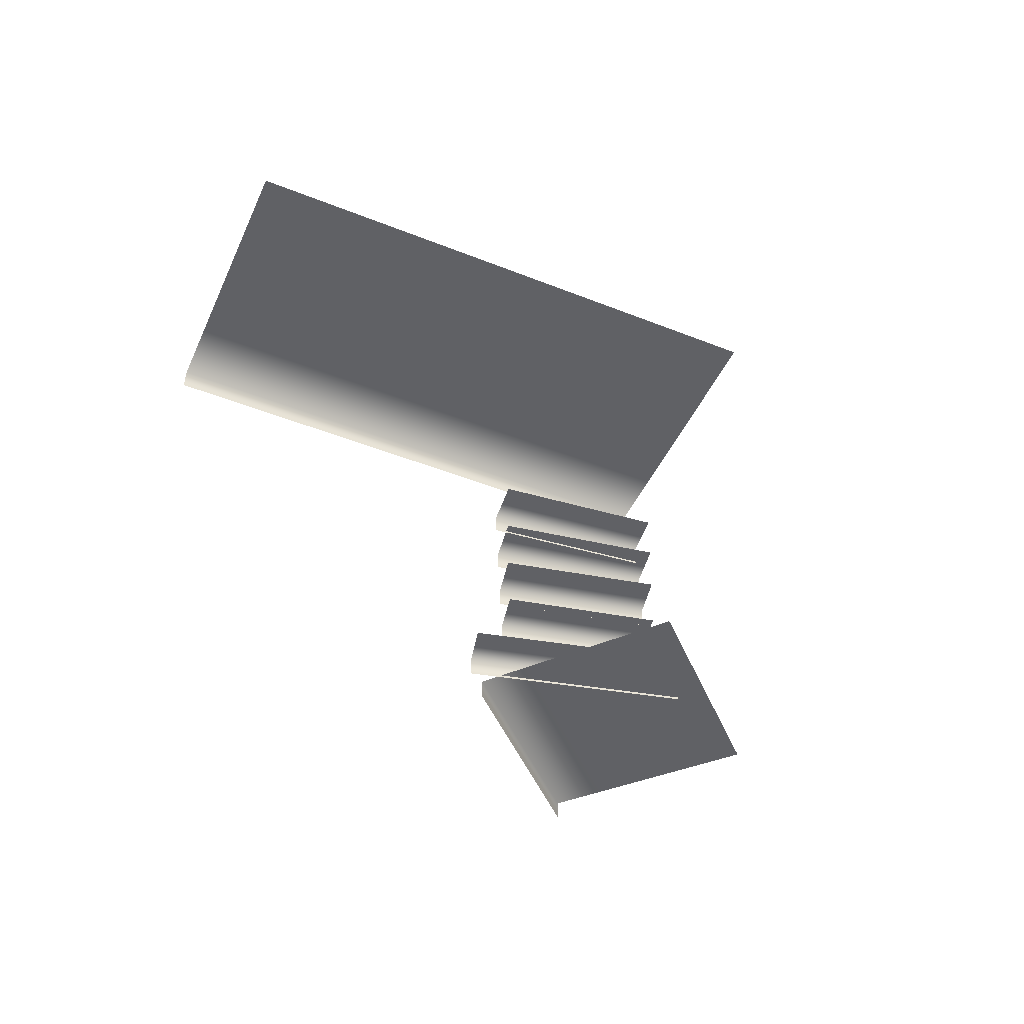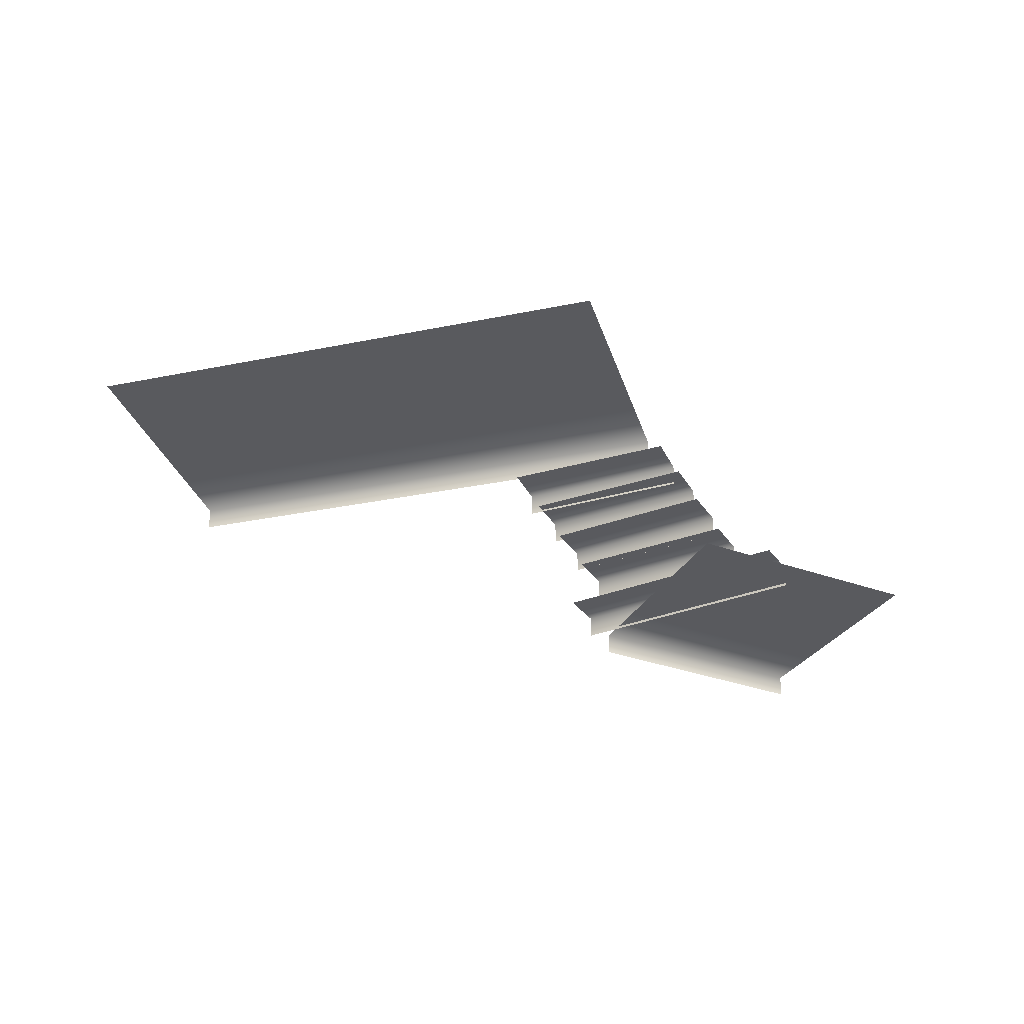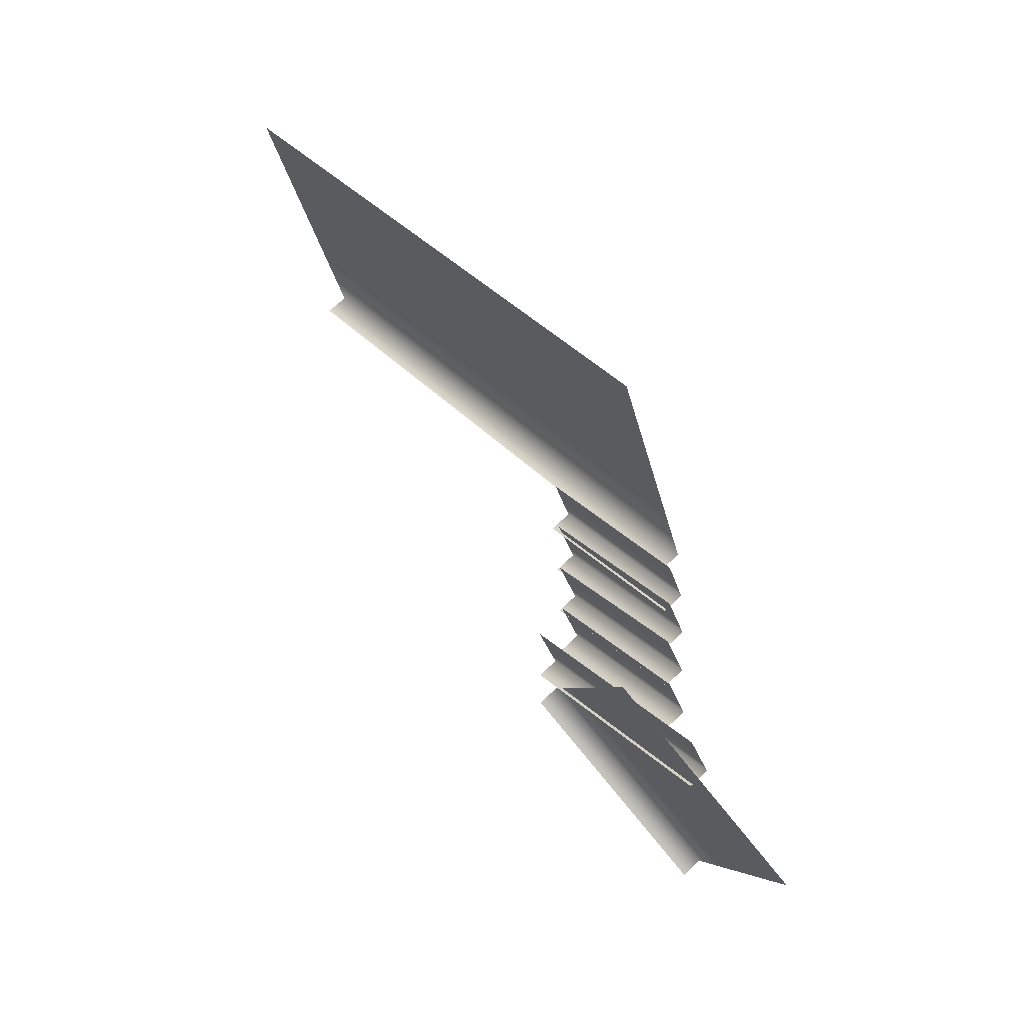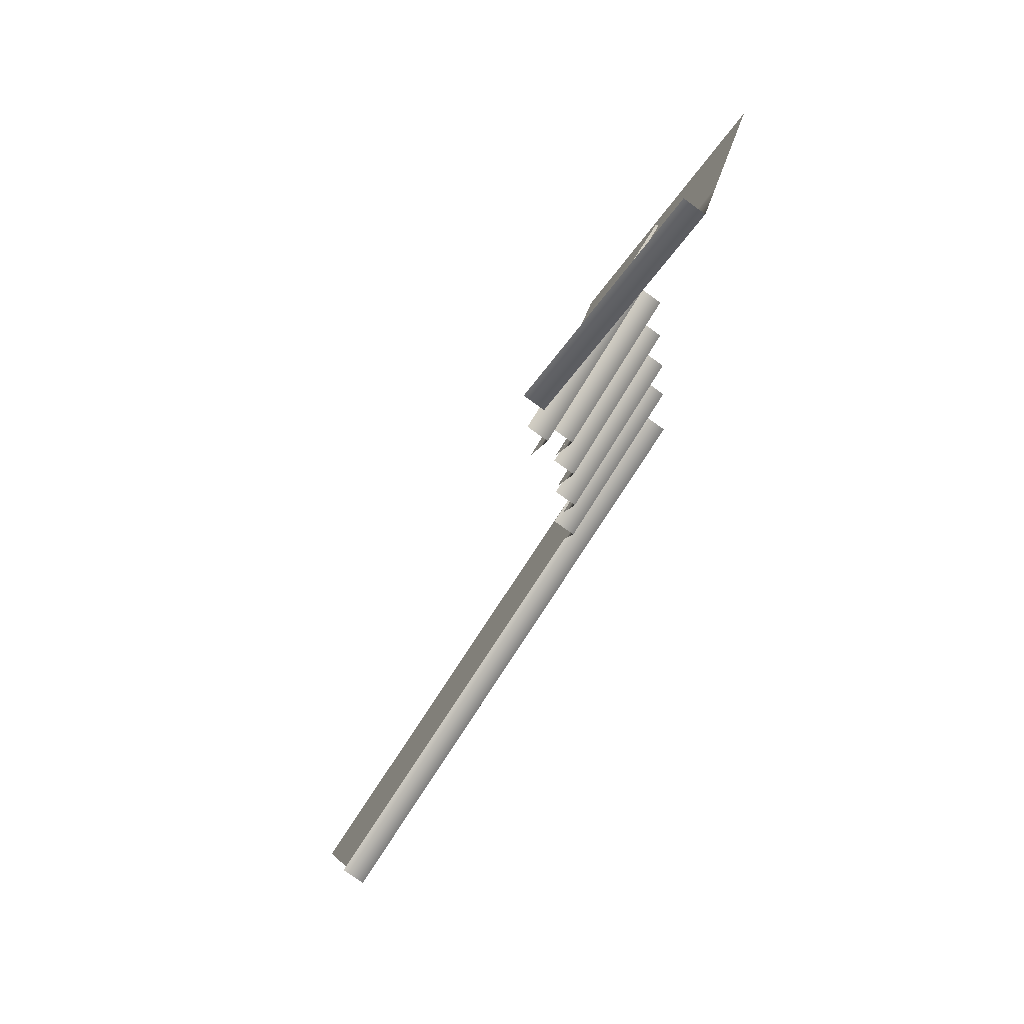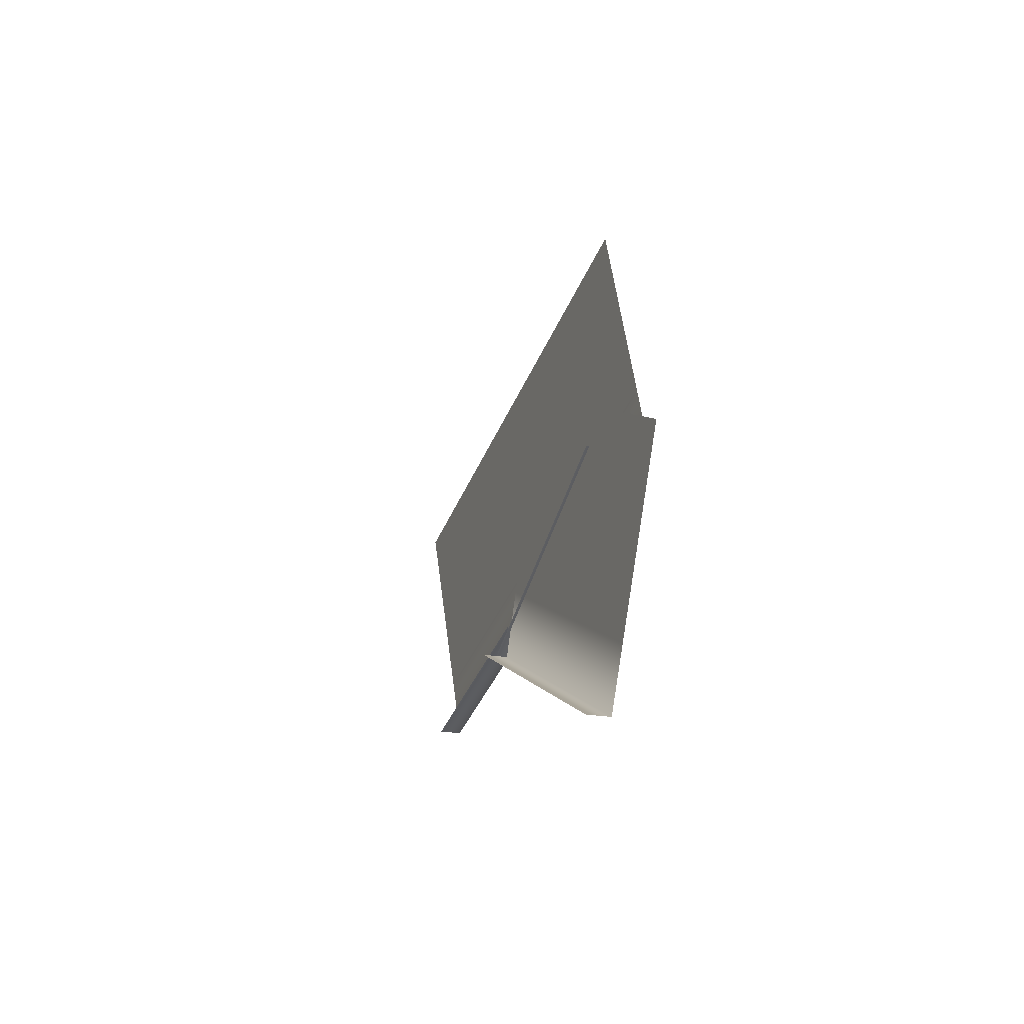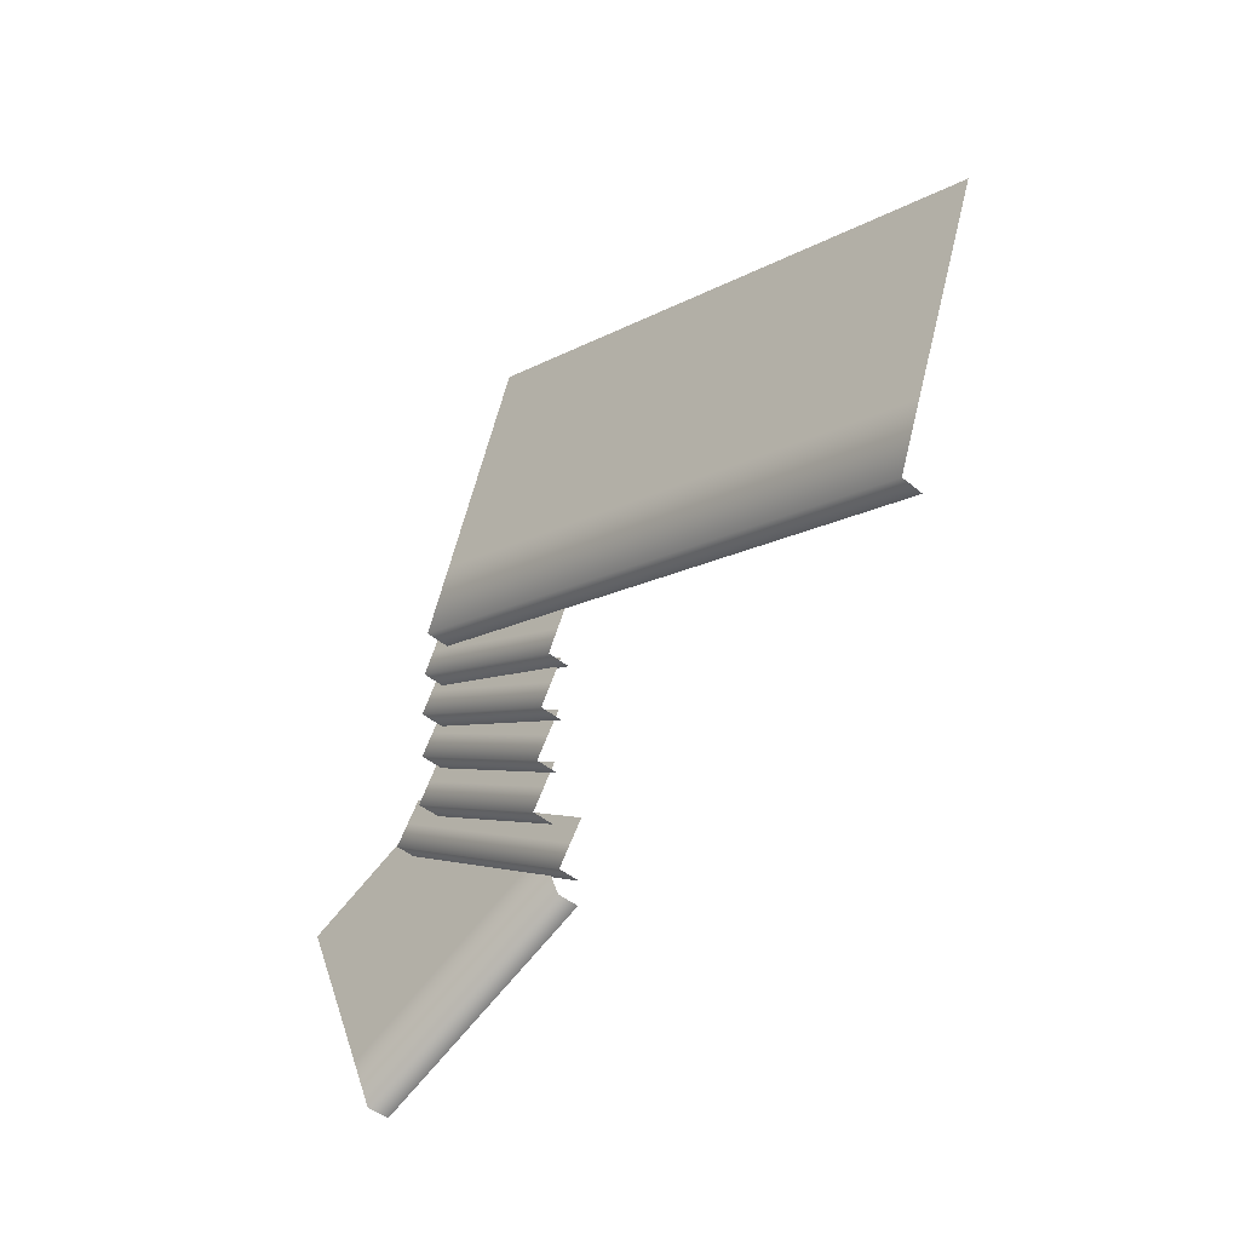
<metadata>
{"format":"obj","ext":"obj","renderer":"f3d","projection":"perspective","resolution":1024,"background":"white","views":[{"elev":-47.3,"azim":-43.5,"up":"+Y"},{"elev":-31.4,"azim":-3.3,"up":"+Y"},{"elev":69.3,"azim":46.5,"up":"+Z"},{"elev":-77.3,"azim":54.2,"up":"+Z"},{"elev":-18.3,"azim":68.1,"up":"+Z"},{"elev":-42.7,"azim":-135.1,"up":"+Z"}]}
</metadata>
<code>
g BagEndSteps
v 347.2 -51.5 1404
v 174.6 -51.5 1322
v 174.6 -26.5 1322
v 260.9 -26.5 1363
v 347.2 -26.5 1404
v 163.6 -26.5 1345
v 249.9 -26.5 1386
v 152.6 -26.5 1368
v 238.9 -26.5 1409
v 325.2 -26.5 1450
v 336.2 -26.5 1427
v 374 -73.98 1384
v 206.8 -73.98 1291
v 206.8 -48.98 1291
v 290.4 -48.98 1338
v 374 -48.98 1384
v 194.4 -48.98 1314
v 278 -48.98 1360
v 182 -48.98 1336
v 265.6 -48.98 1382
v 349.2 -48.98 1429
v 361.6 -48.98 1406
v 400.6 -99.09 1362
v 237.5 -99.09 1262
v 237.5 -74.09 1262
v 319 -74.09 1312
v 400.6 -74.09 1362
v 224.2 -74.09 1284
v 305.7 -74.09 1334
v 210.8 -74.09 1306
v 292.3 -74.09 1356
v 373.8 -74.09 1406
v 387.2 -74.09 1384
v 430.8 -124 1334
v 267.7 -124 1234
v 267.7 -99.03 1234
v 349.3 -99.03 1284
v 430.8 -99.03 1334
v 254.4 -99.03 1255
v 335.9 -99.03 1305
v 241 -99.03 1277
v 322.5 -99.03 1327
v 404.1 -99.03 1377
v 417.4 -99.03 1355
v 494.3 -152 1332
v 261.8 -152 1181
v 261.8 -127 1181
v 378 -127 1257
v 494.3 -127 1332
v 247.8 -127 1203
v 364.1 -127 1278
v 233.9 -127 1224
v 350.2 -127 1300
v 466.5 -127 1375
v 480.4 -127 1354
f 6 8 9
f 3 1 2
f 1 3 4
f 6 4 3
f 4 6 7
f 9 7 6
f 7 9 11
f 10 11 9
f 7 11 4
f 5 4 11
f 4 5 1
f 47 45 46
f 45 47 48
f 50 48 47
f 48 50 51
f 53 51 50
f 51 53 55
f 54 55 53
f 51 55 48
f 49 48 55
f 48 49 45
f 50 52 53
f 13 14 12
f 15 12 14
f 12 15 16
f 22 16 15
f 14 17 15
f 18 15 17
f 15 18 22
f 20 22 18
f 22 20 21
f 20 17 19
f 17 20 18
f 25 23 24
f 23 25 26
f 28 26 25
f 26 28 29
f 31 29 28
f 29 31 33
f 32 33 31
f 29 33 26
f 27 26 33
f 26 27 23
f 28 30 31
f 35 36 34
f 37 34 36
f 34 37 38
f 44 38 37
f 36 39 37
f 40 37 39
f 37 40 44
f 42 44 40
f 44 42 43
f 42 39 41
f 39 42 40
v 535.7 -174 1064
v 285.6 -174 1177
v 285.6 -149 1177
v 348.1 -149 1149
v 410.7 -149 1121
v 473.2 -149 1092
v 535.7 -149 1064
v 314.4 -24.87 1418
v 32.56 0.1264 1318
v 173.5 0.1264 1368
v -249.3 0.1264 1219
v -108.3 0.1264 1269
v -249.3 -24.87 1219
v 314.4 0.1264 1418
f 61 56 60
f 56 61 62
f 57 58 56
f 59 56 58
f 56 59 60
f 67 64 63
f 65 63 64
f 63 65 69
f 63 66 67
f 66 63 68
v 435.4 -149 1182
v 372.3 -149 1211
v 396.5 -149 1272
v 410.7 -149 1121
v 348.1 -149 1149
v 356.5 -149 1363
v 380.2 -149 1425
v 444.9 -149 1396
v 420.7 -149 1334
v 484.9 -149 1305
v 509.7 -149 1367
v 460.2 -149 1244
v 285.6 -149 1177
v 309.2 -149 1239
v 574.4 -149 1338
v 639.2 -149 1309
v 613.3 -149 1248
v 549.1 -149 1276
v 523.8 -149 1215
v 561.6 -149 1125
v 535.7 -149 1064
v 473.2 -149 1092
v 498.5 -149 1154
v 587.5 -149 1186
v 332.9 -149 1301
v -108.3 0.1264 1269
v -249.3 0.1264 1219
v -274.3 0.1264 1289
v -133.4 0.1264 1339
v -299.3 0.1264 1360
v -158.4 0.1264 1410
v -17.47 0.1264 1460
v 7.545 0.1264 1389
v 32.56 0.1264 1318
v -324.3 0.1264 1431
v -349.3 0.1264 1501
v -208.4 0.1264 1551
v -183.4 0.1264 1481
v -67.5 0.1264 1601
v -42.49 0.1264 1530
v 73.4 0.1264 1651
v 214.3 0.1264 1701
v 239.3 0.1264 1630
v 98.42 0.1264 1580
v 264.3 0.1264 1560
v 123.4 0.1264 1510
v 289.4 0.1264 1489
v 314.4 0.1264 1418
v 173.5 0.1264 1368
v 148.5 0.1264 1439
f 75 76 77
f 79 80 84
f 80 79 77
f 78 77 79
f 77 78 75
f 72 75 78
f 75 72 94
f 83 94 72
f 72 79 81
f 79 72 78
f 83 74 82
f 74 83 71
f 72 71 83
f 71 72 70
f 81 70 72
f 70 81 88
f 79 88 81
f 88 79 87
f 84 87 79
f 87 84 86
f 85 86 84
f 88 87 86
f 74 71 70
f 88 92 70
f 86 93 88
f 89 88 93
f 88 89 92
f 91 92 89
f 92 91 70
f 73 70 91
f 70 73 74
f 89 90 91
f 100 99 104
f 99 100 97
f 98 97 100
f 97 98 95
f 102 95 98
f 95 102 103
f 118 103 102
f 102 100 101
f 100 102 98
f 95 96 97
f 118 116 117
f 116 118 119
f 102 119 118
f 119 102 115
f 101 115 102
f 115 101 109
f 100 109 101
f 109 100 107
f 104 107 100
f 107 104 106
f 105 106 104
f 109 107 106
f 116 119 115
f 109 113 115
f 106 108 109
f 110 109 108
f 109 110 113
f 112 113 110
f 113 112 115
f 114 115 112
f 115 114 116
f 110 111 112

</code>
